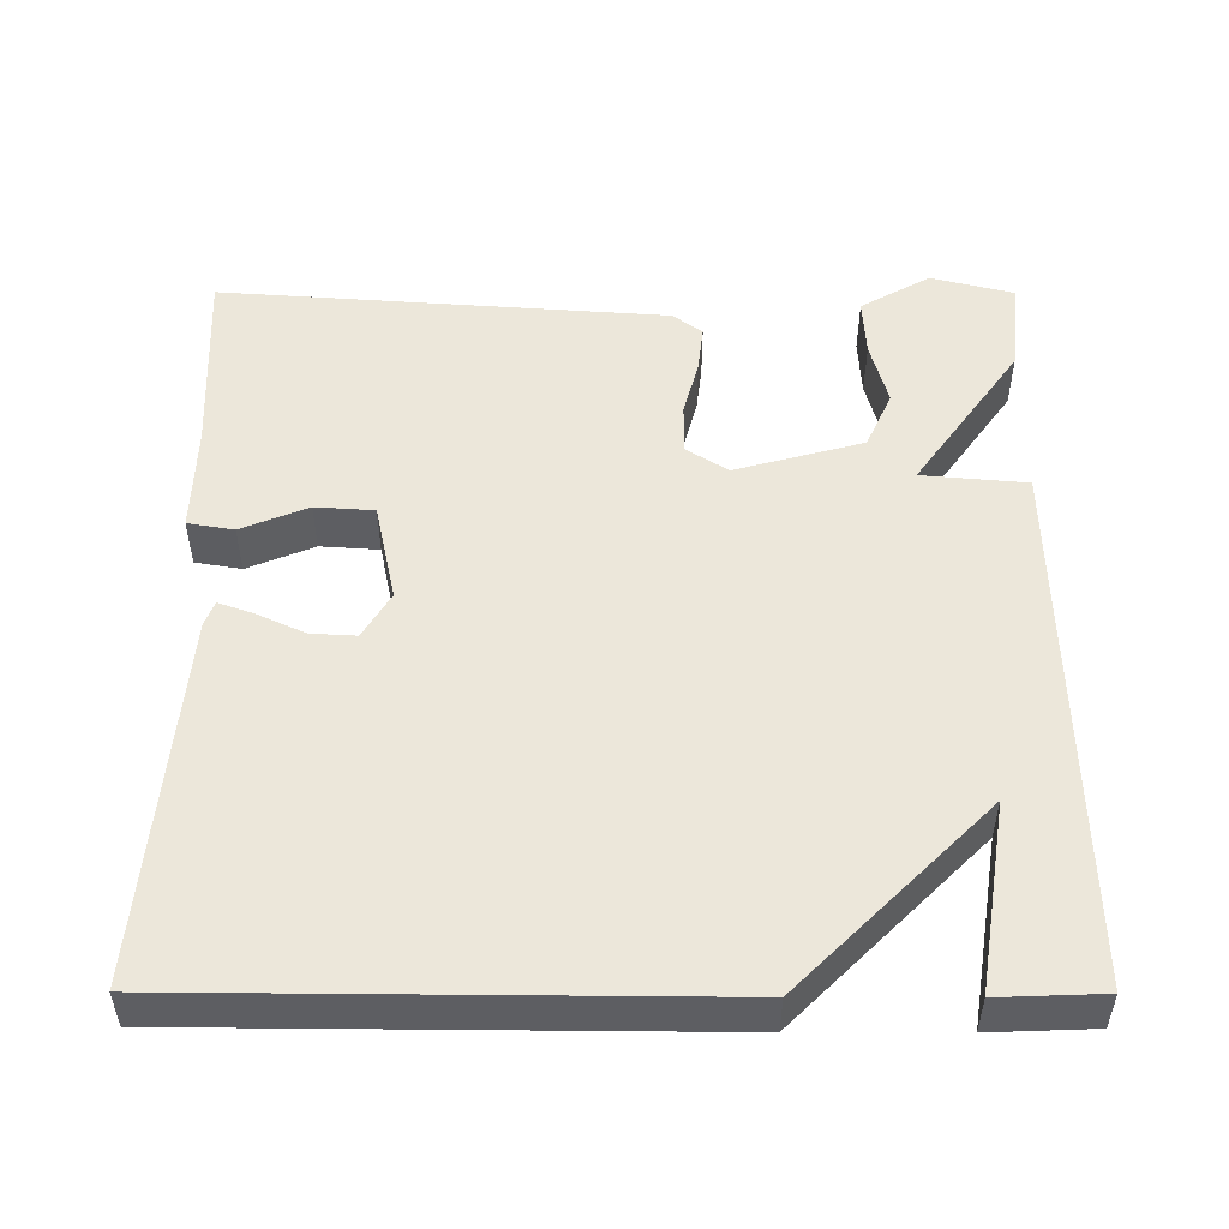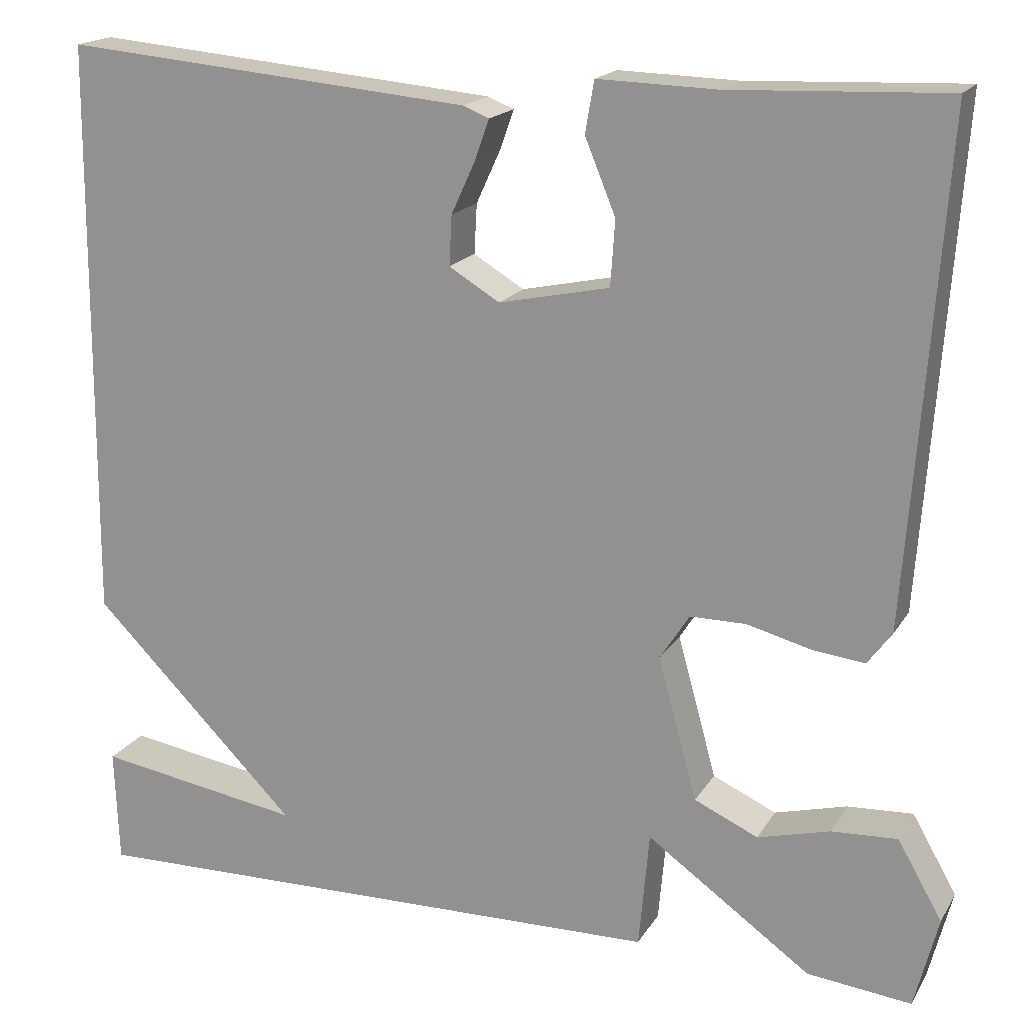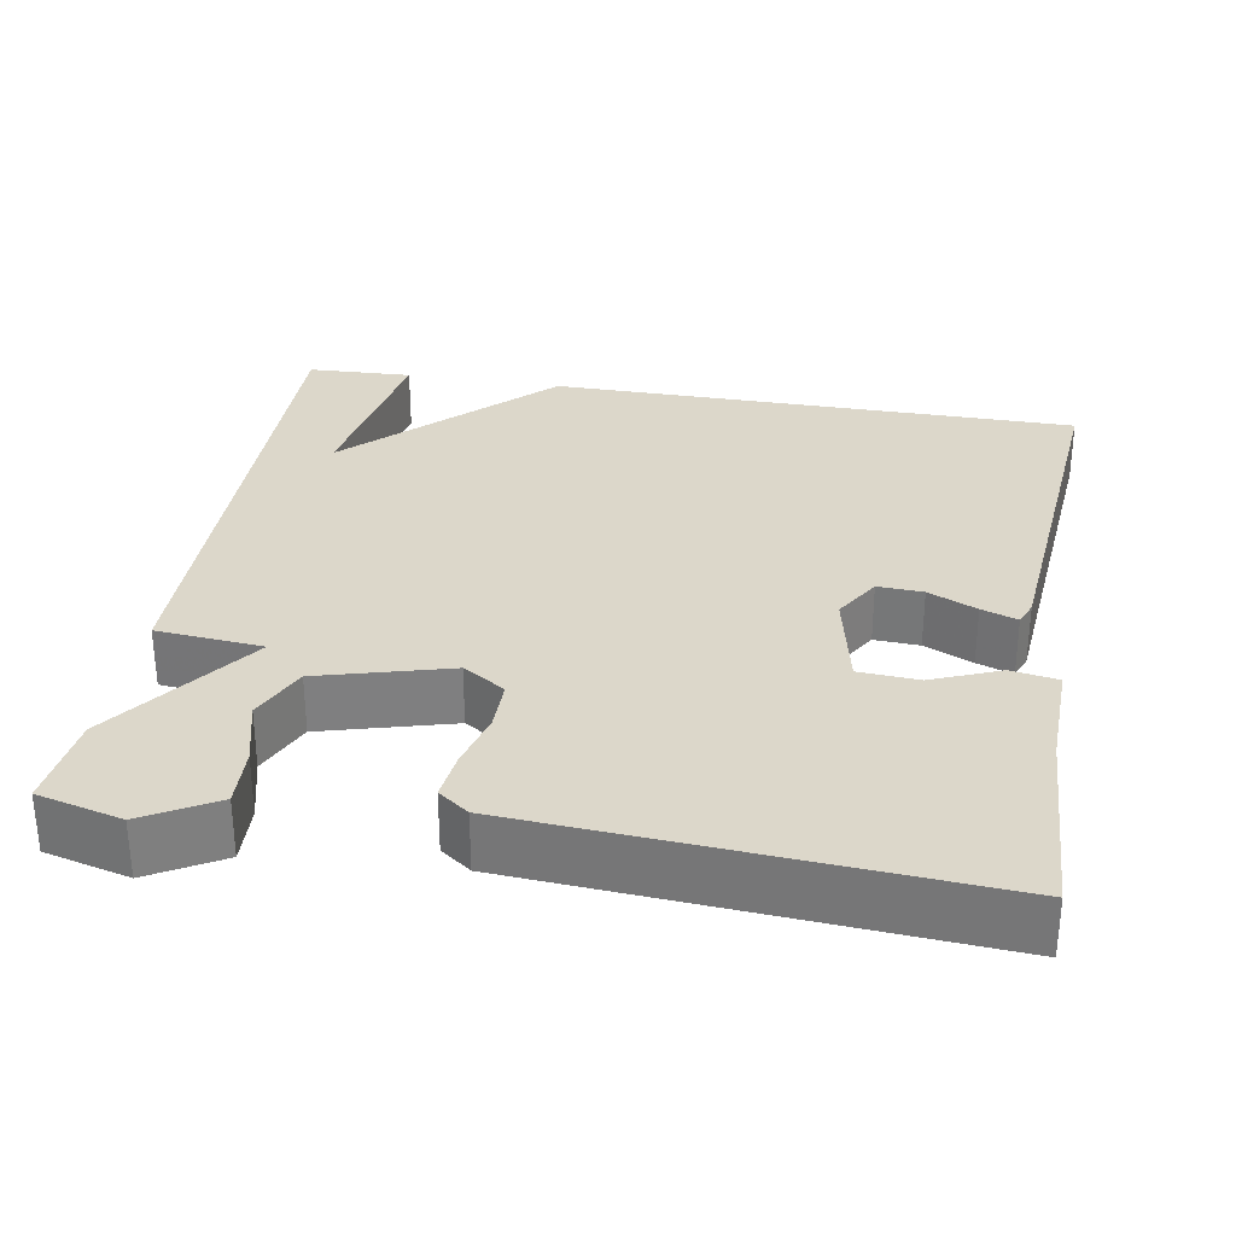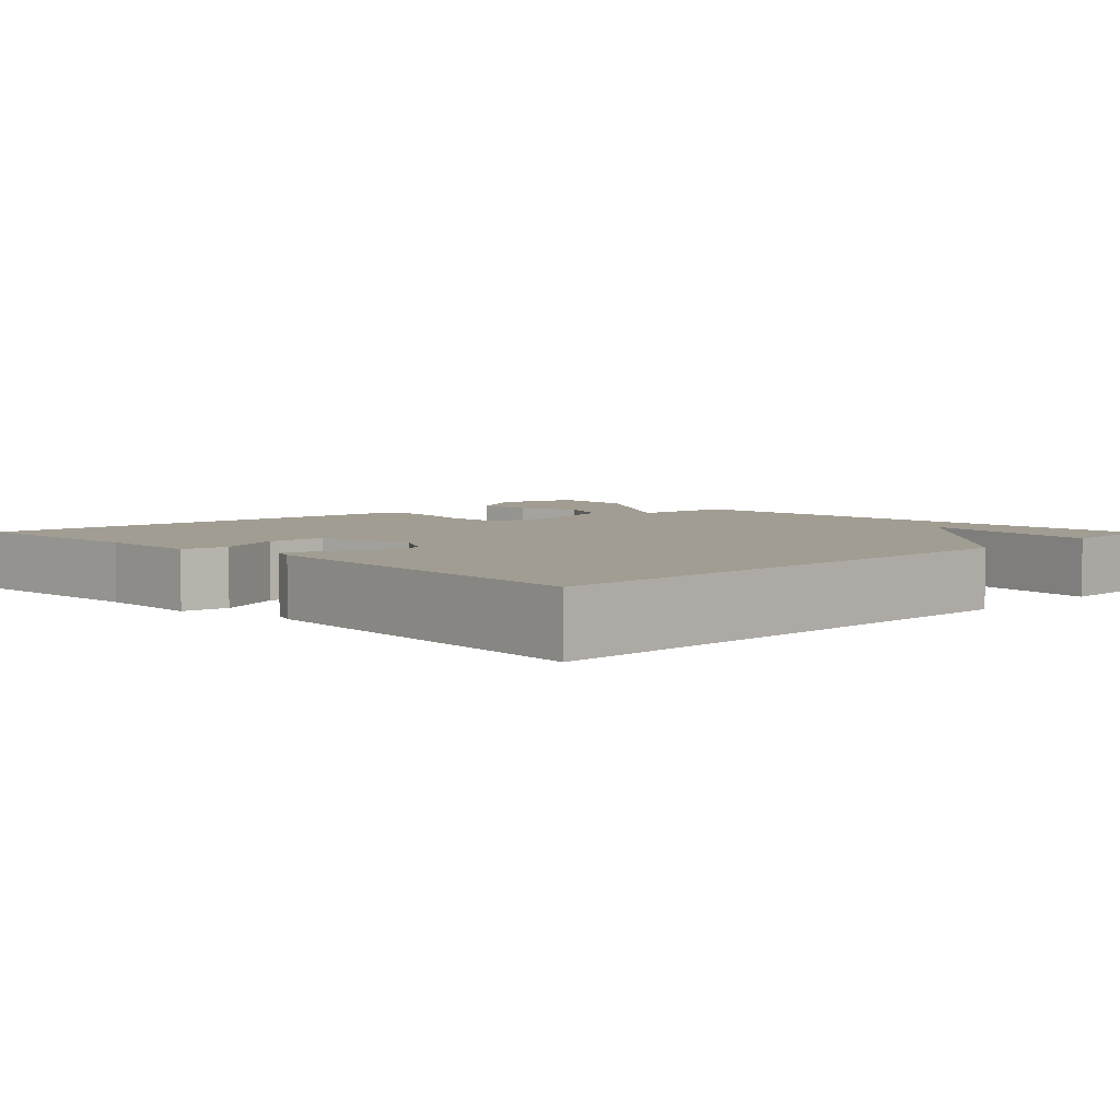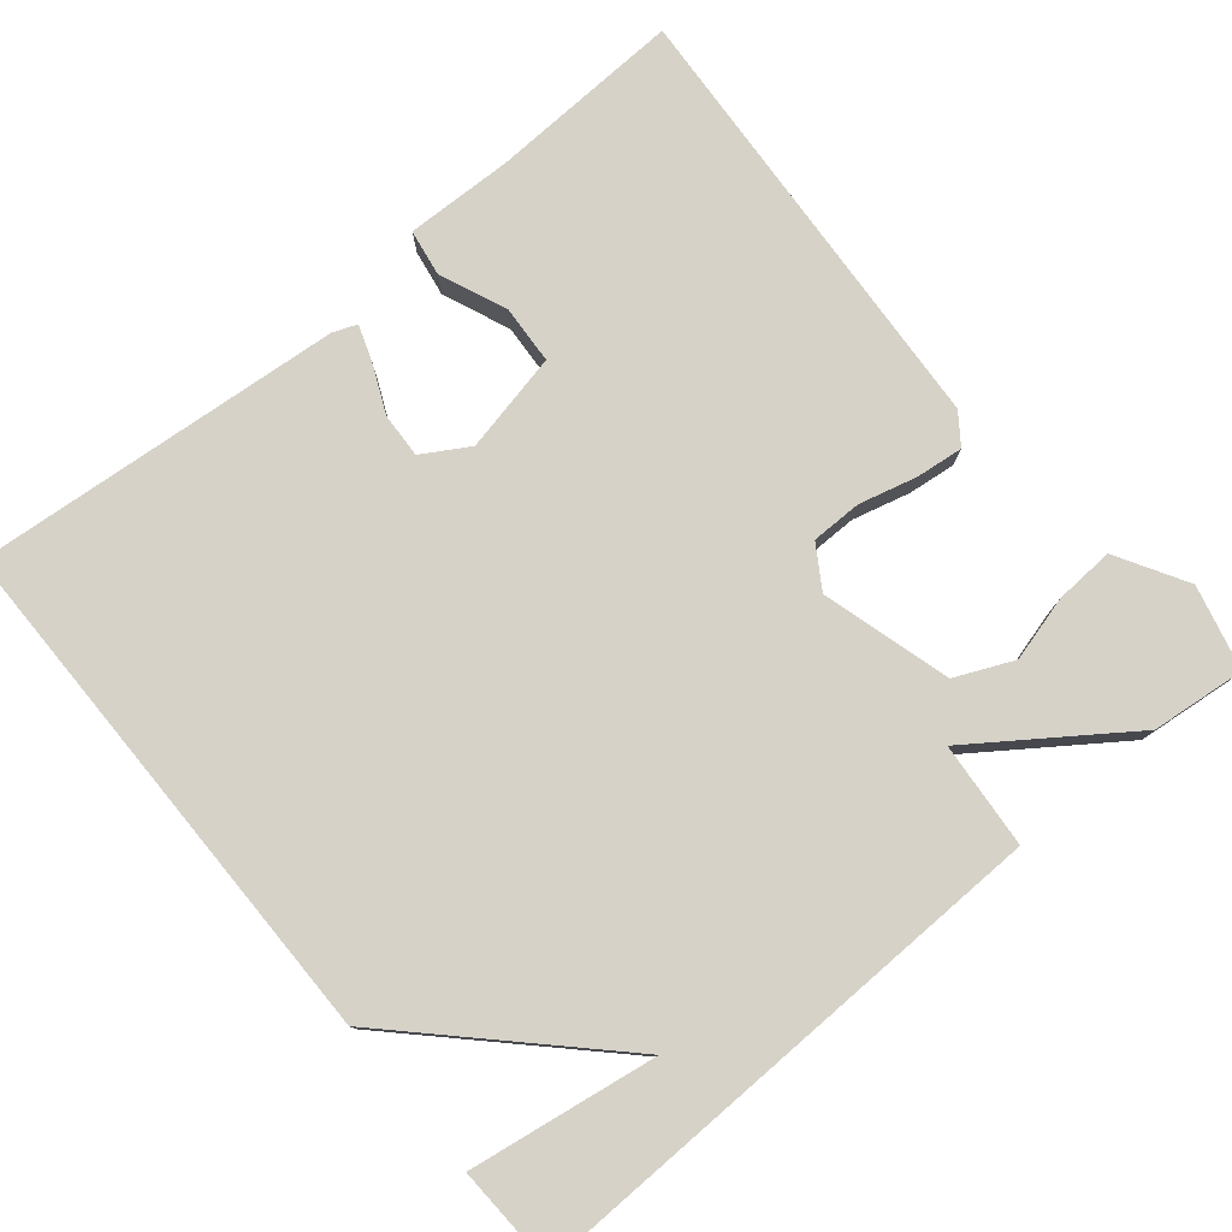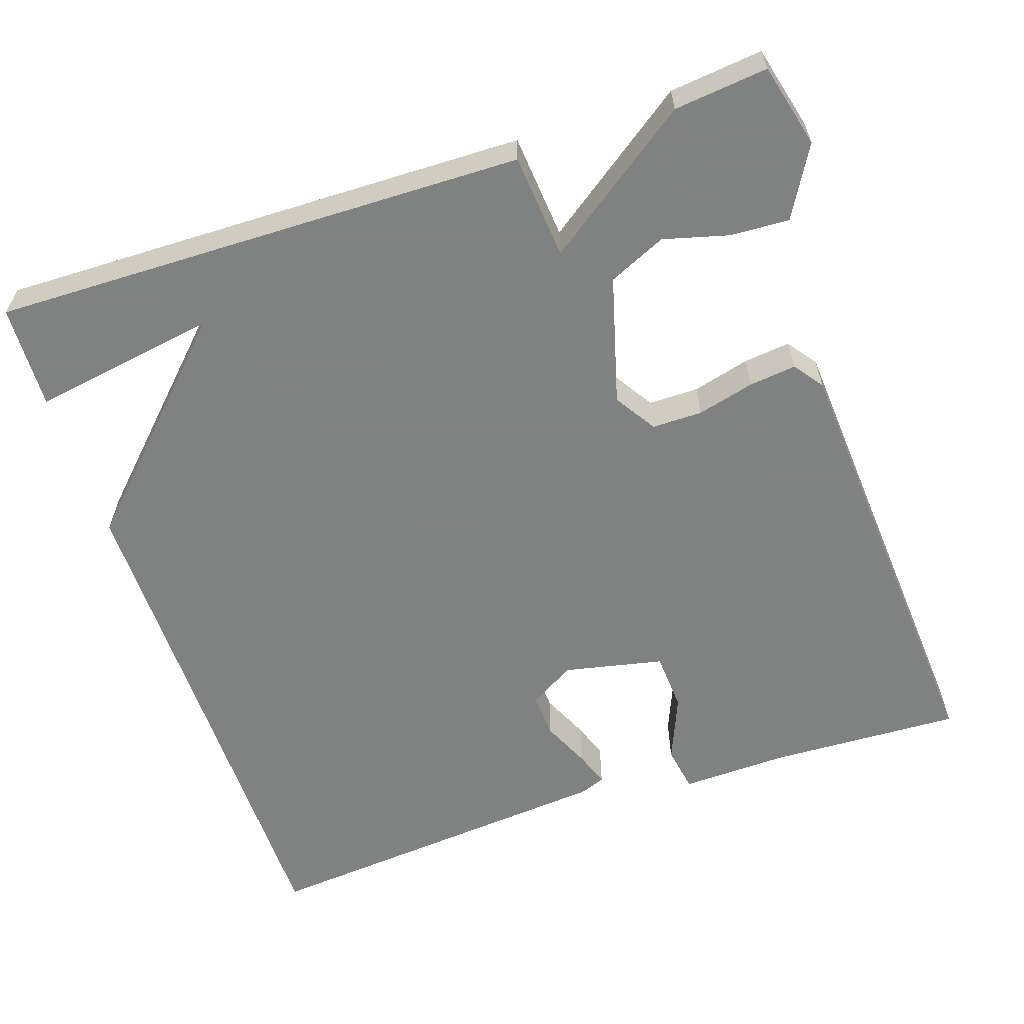
<metadata>
{"format":"obj","ext":"obj","renderer":"f3d","projection":"perspective","resolution":1024,"background":"white","views":[{"elev":51.0,"azim":90.1,"up":"+Y"},{"elev":17.9,"azim":-158.0,"up":"+Z"},{"elev":30.6,"azim":-80.3,"up":"+Y"},{"elev":4.8,"azim":45.4,"up":"+Y"},{"elev":77.9,"azim":140.1,"up":"+Y"},{"elev":-60.3,"azim":-161.5,"up":"+Y"}]}
</metadata>
<code>
v 0.5 0.07 0.5
v 0.505 0.07 -0.168
v 0.268 0.07 -0.406
v 0.505 0.07 -0.368
v 0.5 0.07 -0.5
v -0.181 0.07 -0.487
v -0.193 0.07 -0.353
v -0.381 0.07 -0.487
v -0.5 0.07 -0.5
v -0.527 0.07 -0.394
v -0.476 0.07 -0.305
v -0.401 0.07 -0.309
v -0.318 0.07 -0.331
v -0.245 0.07 -0.298
v -0.2 0.07 -0.135
v -0.234 0.07 -0.082
v -0.298 0.07 -0.082
v -0.371 0.07 -0.101
v -0.431 0.07 -0.108
v -0.459 0.07 -0.07
v -0.5 0.07 0.5
v -0.253 0.07 0.49
v -0.117 0.07 0.494
v -0.107 0.07 0.435
v -0.142 0.07 0.35
v -0.137 0.07 0.275
v -0.01 0.07 0.248
v 0.048 0.07 0.283
v 0.045 0.07 0.34
v 0.017 0.07 0.401
v 0.001 0.07 0.446
v 0.031 0.07 0.458
v 0.5 0 0.5
v 0.505 0 -0.168
v 0.268 0 -0.406
v 0.505 0 -0.368
v 0.5 0 -0.5
v -0.181 0 -0.487
v -0.193 0 -0.353
v -0.381 0 -0.487
v -0.5 0 -0.5
v -0.527 0 -0.394
v -0.476 0 -0.305
v -0.401 0 -0.309
v -0.318 0 -0.331
v -0.245 0 -0.298
v -0.2 0 -0.135
v -0.234 0 -0.082
v -0.298 0 -0.082
v -0.371 0 -0.101
v -0.431 0 -0.108
v -0.459 0 -0.07
v -0.5 0 0.5
v -0.253 0 0.49
v -0.117 0 0.494
v -0.107 0 0.435
v -0.142 0 0.35
v -0.137 0 0.275
v -0.01 0 0.248
v 0.048 0 0.283
v 0.045 0 0.34
v 0.017 0 0.401
v 0.001 0 0.446
v 0.031 0 0.458
f 32 1 2
f 31 32 2
f 30 31 2
f 29 30 2
f 28 29 2 3
f 27 28 3
f 26 27 3
f 22 23 24 25
f 22 25 26
f 21 22 26
f 20 21 26
f 19 20 26
f 18 19 26
f 17 18 26
f 16 17 26
f 15 16 26 3
f 11 12 13
f 10 11 13
f 9 10 13
f 8 9 13
f 7 8 13 14
f 5 6 7
f 3 4 5
f 3 5 7 14
f 3 14 15
f 34 33 64
f 34 64 63
f 34 63 62
f 34 62 61
f 35 34 61 60
f 35 60 59
f 35 59 58
f 57 56 55 54
f 58 57 54
f 58 54 53
f 58 53 52
f 58 52 51
f 58 51 50
f 58 50 49
f 58 49 48
f 35 58 48 47
f 45 44 43
f 45 43 42
f 45 42 41
f 45 41 40
f 46 45 40 39
f 39 38 37
f 37 36 35
f 46 39 37 35
f 47 46 35
f 1 33 34 2
f 2 34 35 3
f 3 35 36 4
f 4 36 37 5
f 5 37 38 6
f 6 38 39 7
f 7 39 40 8
f 8 40 41 9
f 9 41 42 10
f 10 42 43 11
f 11 43 44 12
f 12 44 45 13
f 13 45 46 14
f 14 46 47 15
f 15 47 48 16
f 16 48 49 17
f 17 49 50 18
f 18 50 51 19
f 19 51 52 20
f 20 52 53 21
f 21 53 54 22
f 22 54 55 23
f 23 55 56 24
f 24 56 57 25
f 25 57 58 26
f 26 58 59 27
f 27 59 60 28
f 28 60 61 29
f 29 61 62 30
f 30 62 63 31
f 31 63 64 32
f 32 64 33 1

</code>
